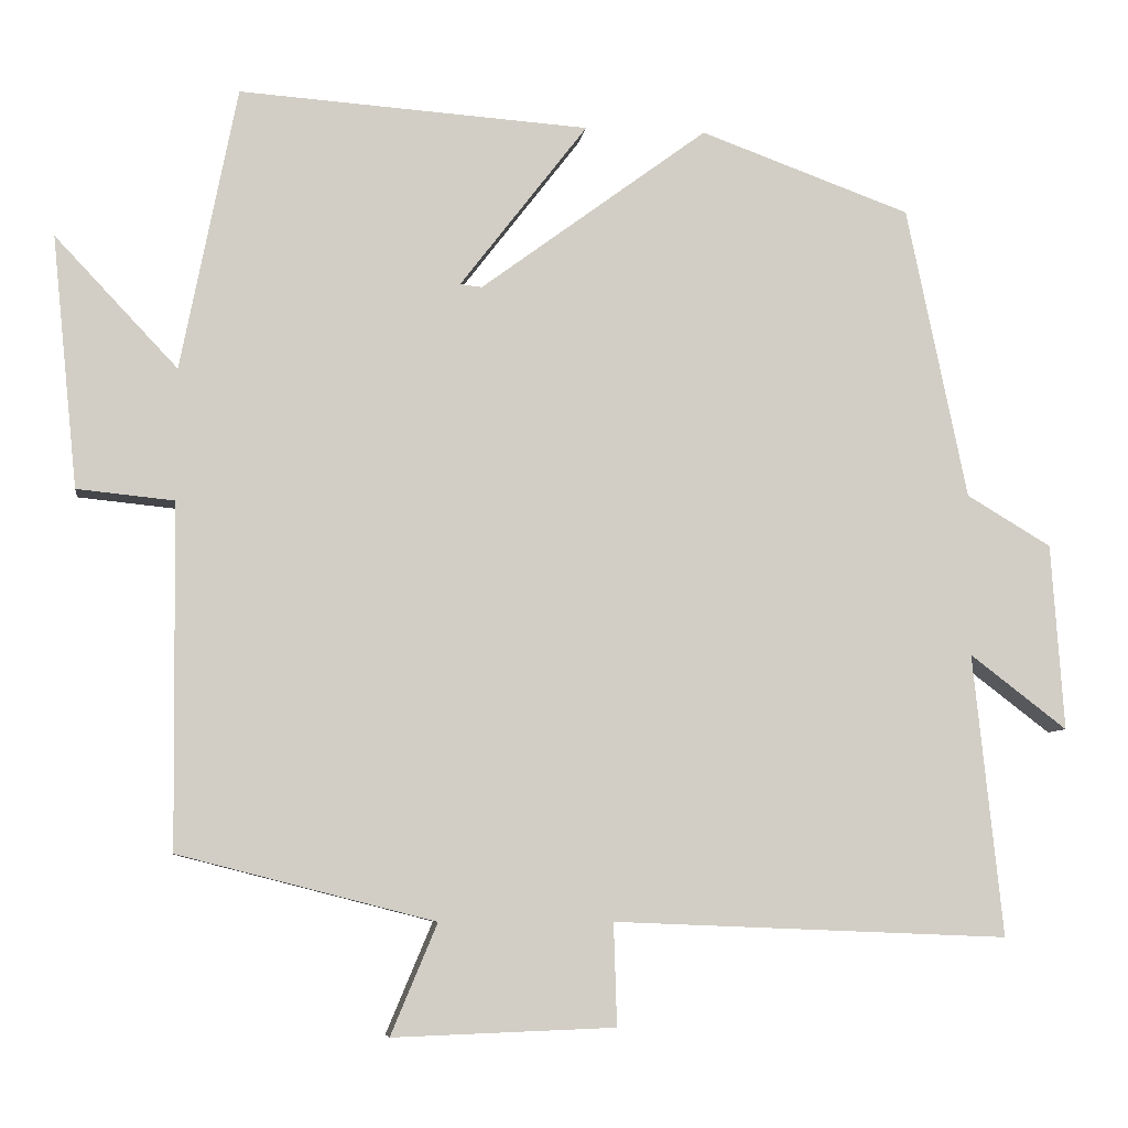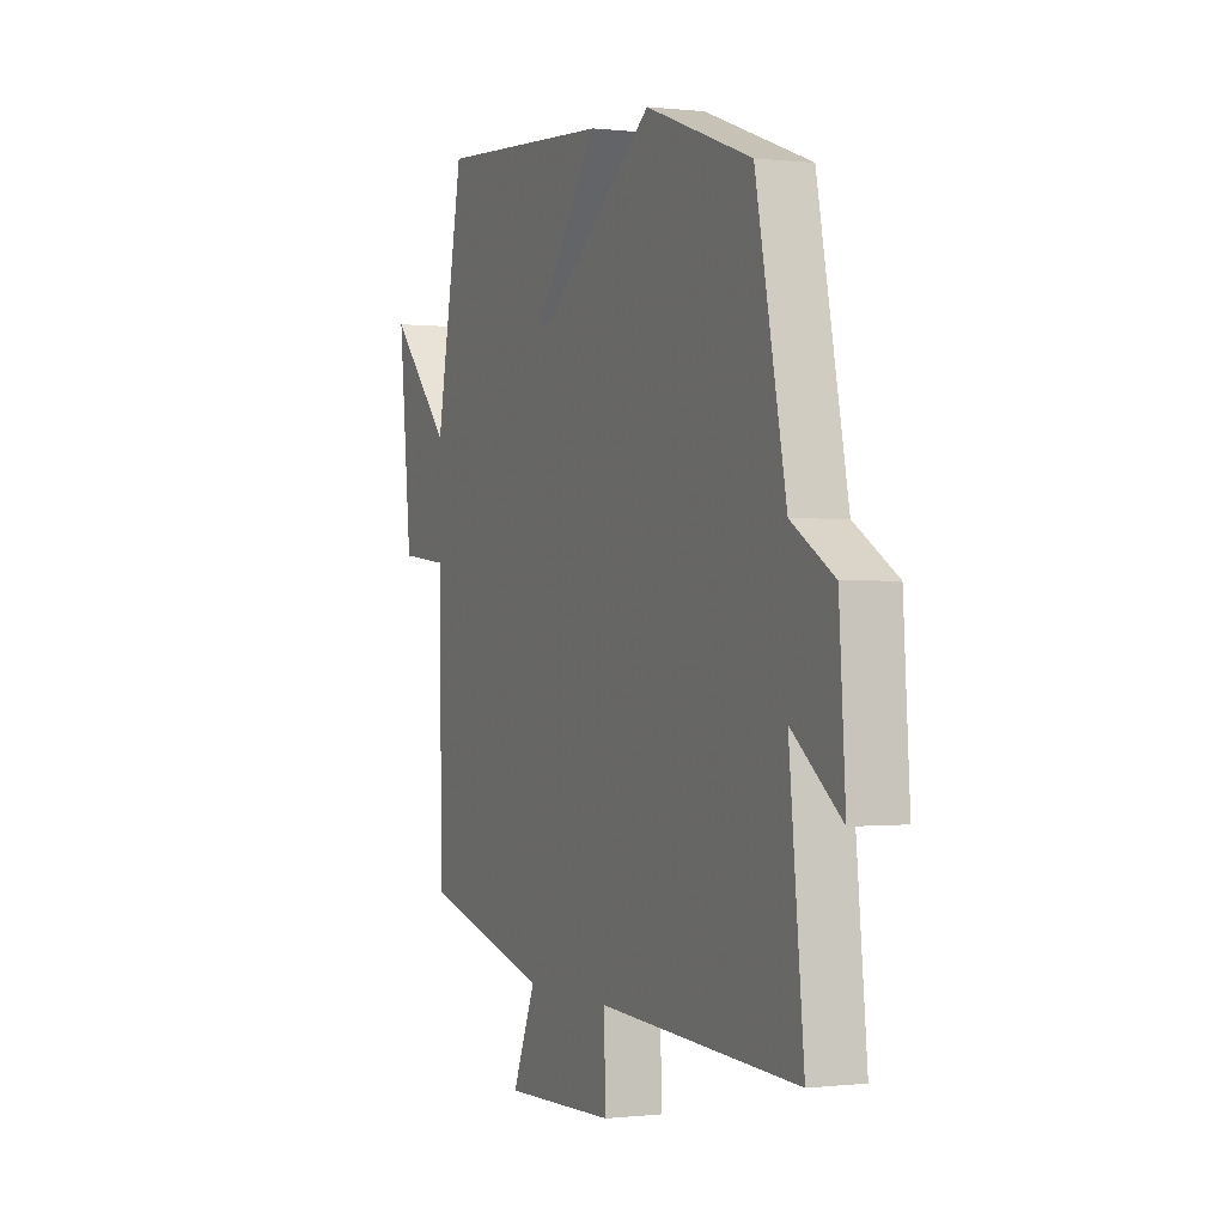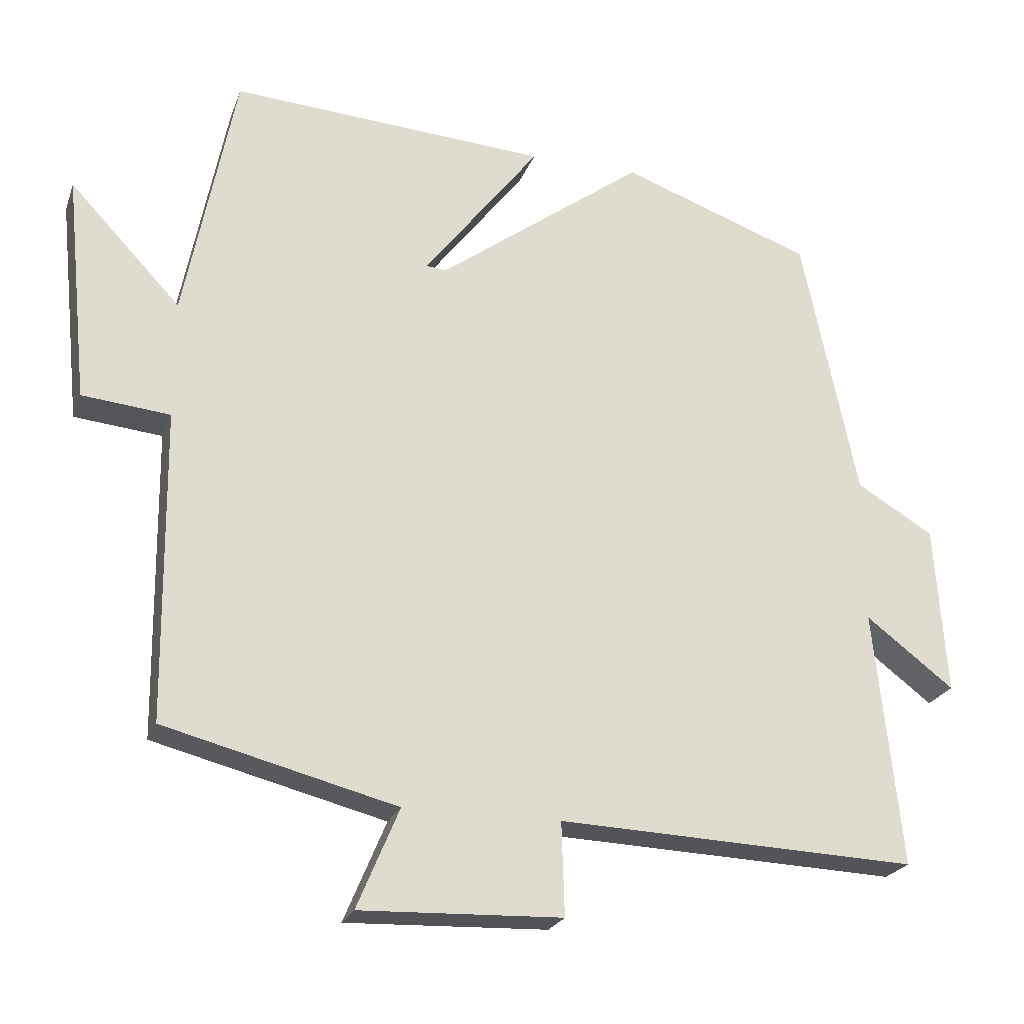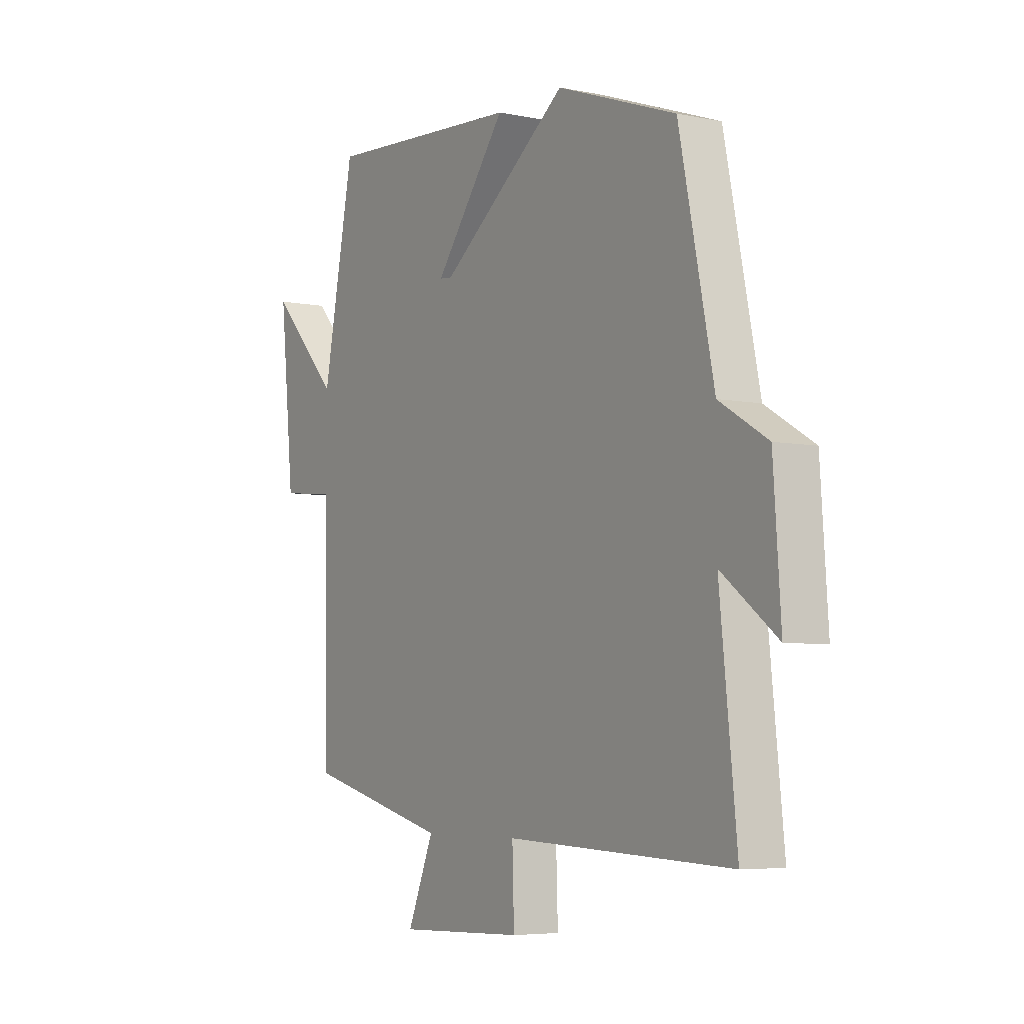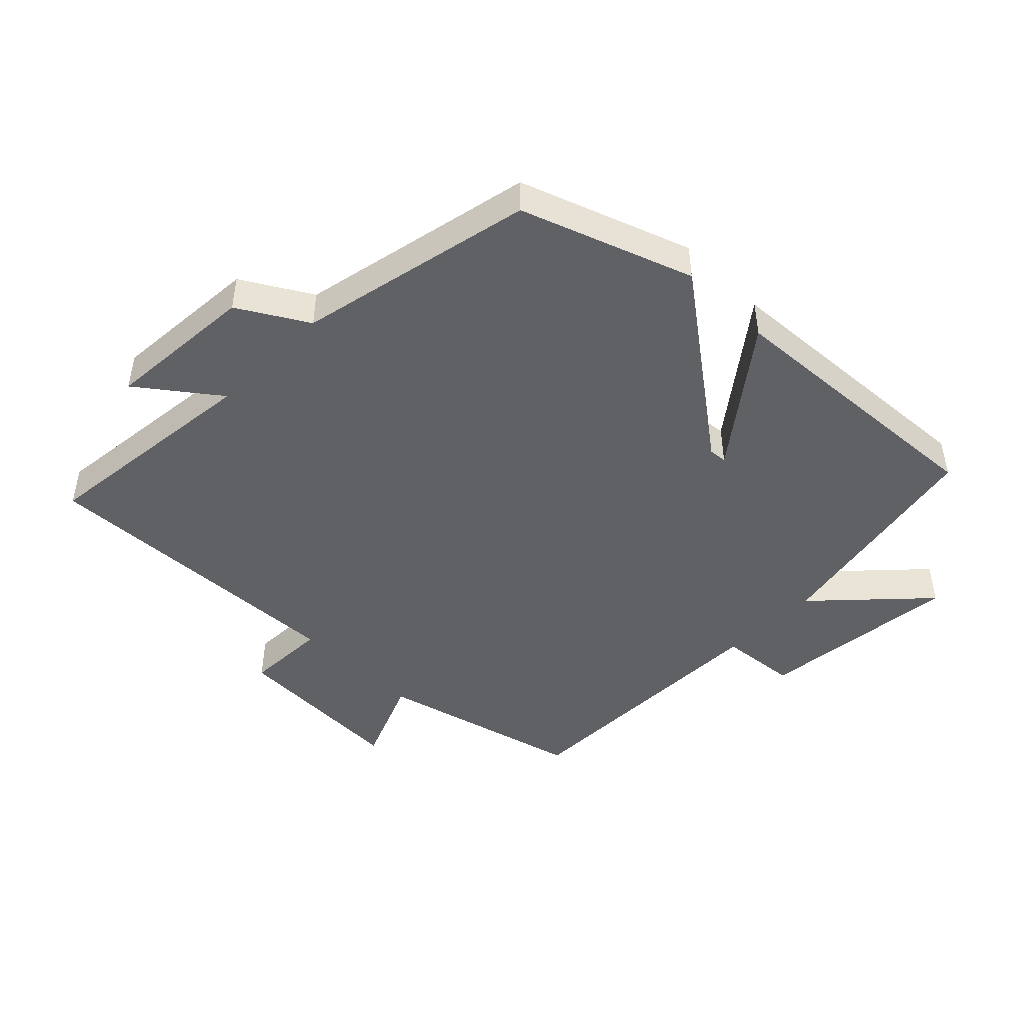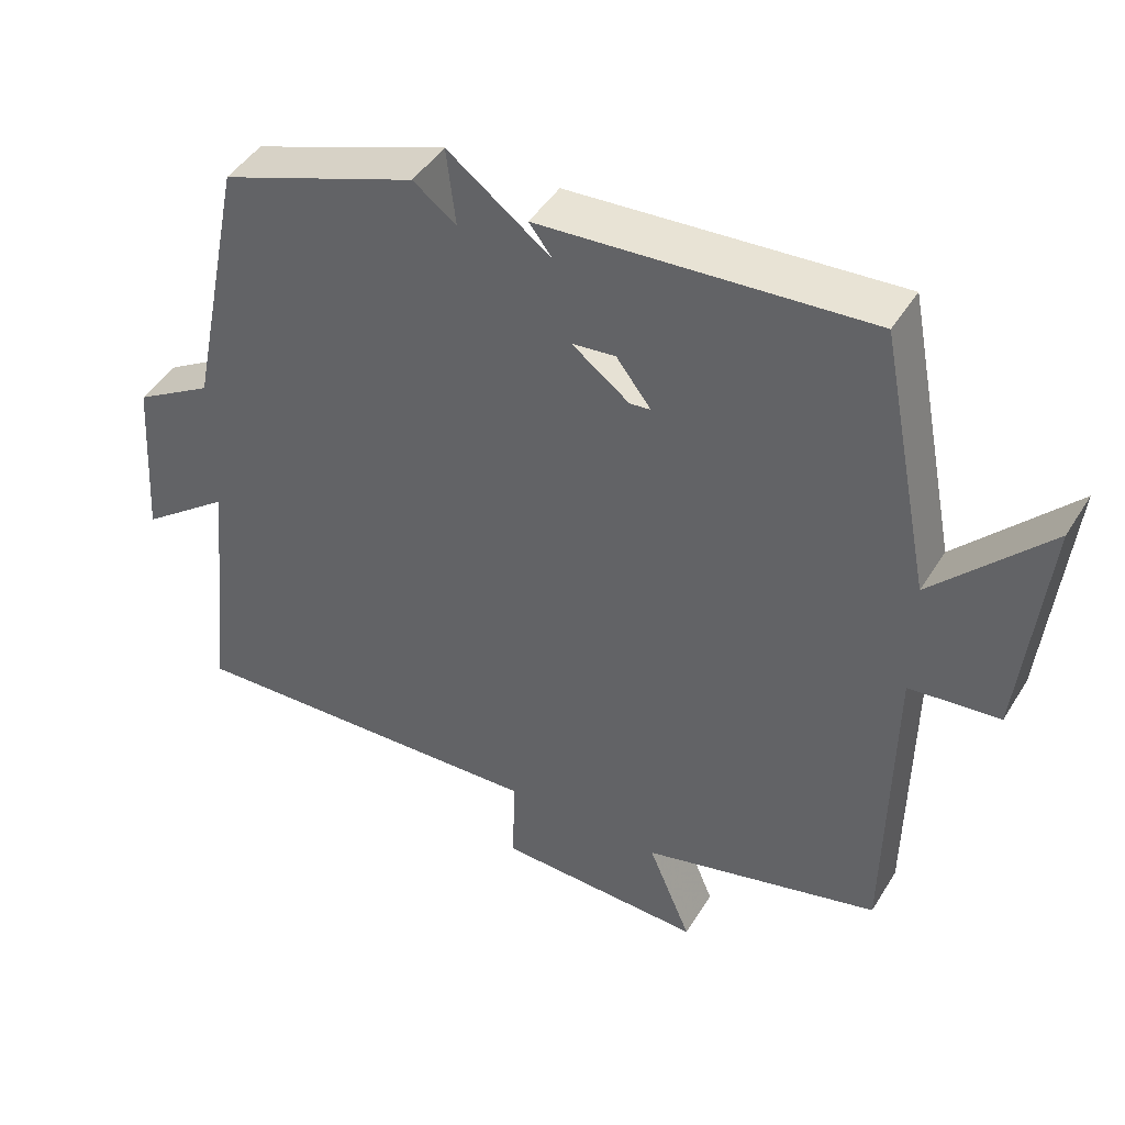
<metadata>
{"format":"obj","ext":"obj","renderer":"f3d","projection":"perspective","resolution":1024,"background":"white","views":[{"elev":-7.0,"azim":172.0,"up":"+Z"},{"elev":-0.1,"azim":-113.5,"up":"+Z"},{"elev":-23.0,"azim":162.9,"up":"+Z"},{"elev":-5.5,"azim":-122.2,"up":"+Z"},{"elev":-46.2,"azim":-44.8,"up":"+Y"},{"elev":45.2,"azim":29.9,"up":"+Z"}]}
</metadata>
<code>
v -0.424 0.07 0.405
v -0.16 0.07 0.5
v -0.132 0.07 0.264
v 0.152 0.07 0.292
v -0.008 0.07 0.5
v 0.43 0.07 0.529
v 0.5 0.07 0.175
v 0.653 0.07 0.337
v 0.621 0.07 0.023
v 0.5 0.07 0.011
v 0.495 0.07 -0.418
v 0.175 0.07 -0.5
v 0.233 0.07 -0.638
v -0.045 0.07 -0.628
v -0.041 0.07 -0.5
v -0.537 0.07 -0.52
v -0.5 0.07 -0.166
v -0.622 0.07 -0.259
v -0.606 0.07 -0.025
v -0.5 0.07 0.038
v -0.424 0 0.405
v -0.16 0 0.5
v -0.132 0 0.264
v 0.152 0 0.292
v -0.008 0 0.5
v 0.43 0 0.529
v 0.5 0 0.175
v 0.653 0 0.337
v 0.621 0 0.023
v 0.5 0 0.011
v 0.495 0 -0.418
v 0.175 0 -0.5
v 0.233 0 -0.638
v -0.045 0 -0.628
v -0.041 0 -0.5
v -0.537 0 -0.52
v -0.5 0 -0.166
v -0.622 0 -0.259
v -0.606 0 -0.025
v -0.5 0 0.038
f 17 18 19 20
f 17 20 1 2
f 15 16 17 2
f 12 13 14 15
f 10 11 12 15
f 10 15 2
f 7 8 9 10
f 4 5 6 7
f 3 4 7 10
f 10 3 2
f 40 39 38 37
f 22 21 40 37
f 22 37 36 35
f 35 34 33 32
f 35 32 31 30
f 22 35 30
f 30 29 28 27
f 27 26 25 24
f 30 27 24 23
f 22 23 30
f 1 21 22 2
f 2 22 23 3
f 3 23 24 4
f 4 24 25 5
f 5 25 26 6
f 6 26 27 7
f 7 27 28 8
f 8 28 29 9
f 9 29 30 10
f 10 30 31 11
f 11 31 32 12
f 12 32 33 13
f 13 33 34 14
f 14 34 35 15
f 15 35 36 16
f 16 36 37 17
f 17 37 38 18
f 18 38 39 19
f 19 39 40 20
f 20 40 21 1

</code>
